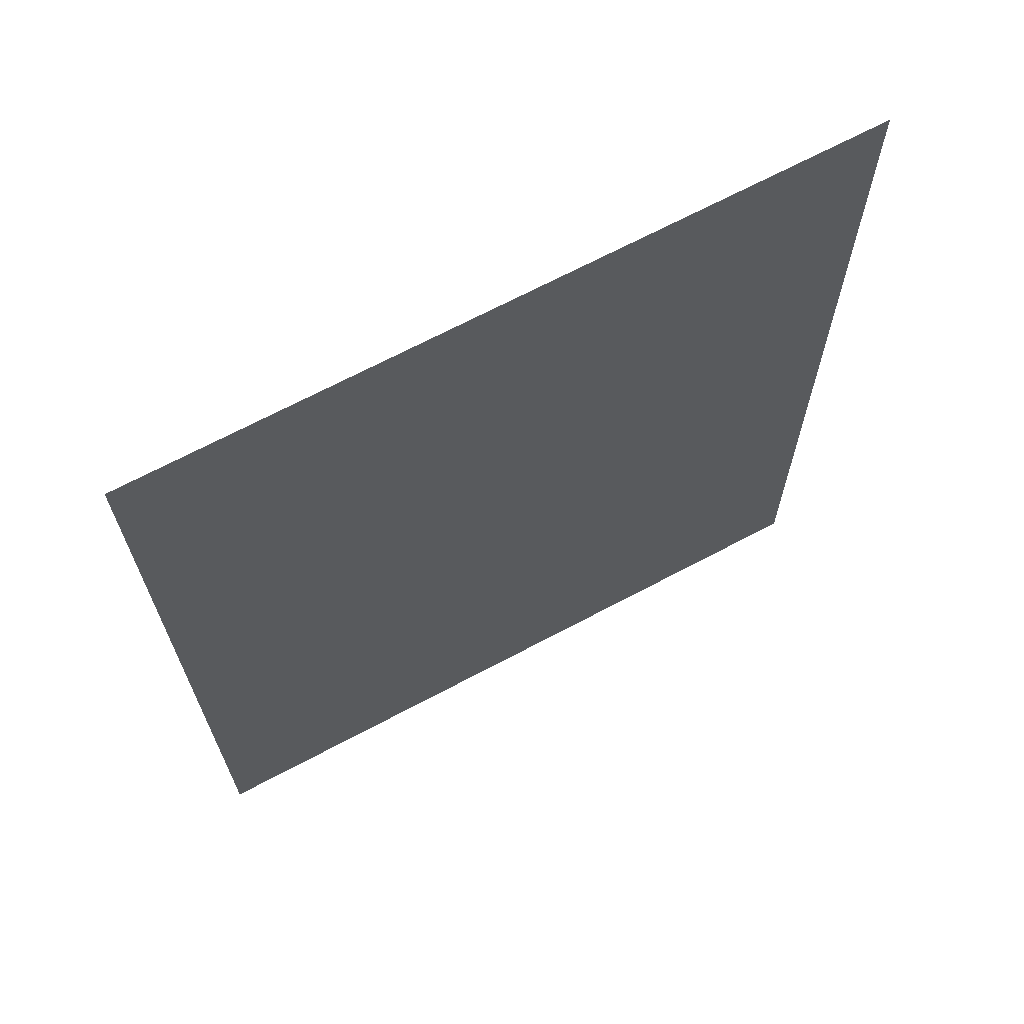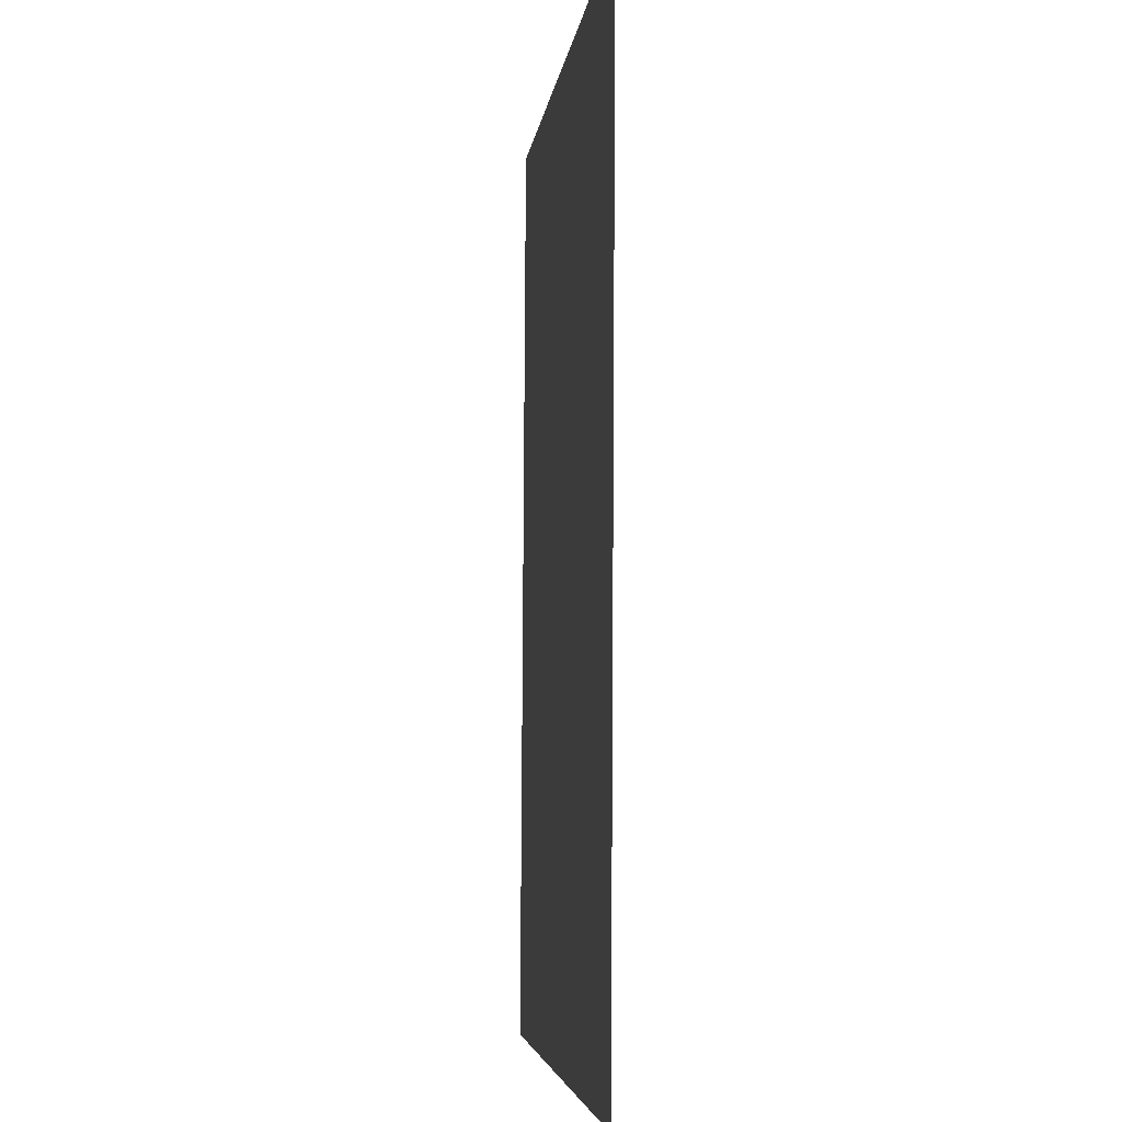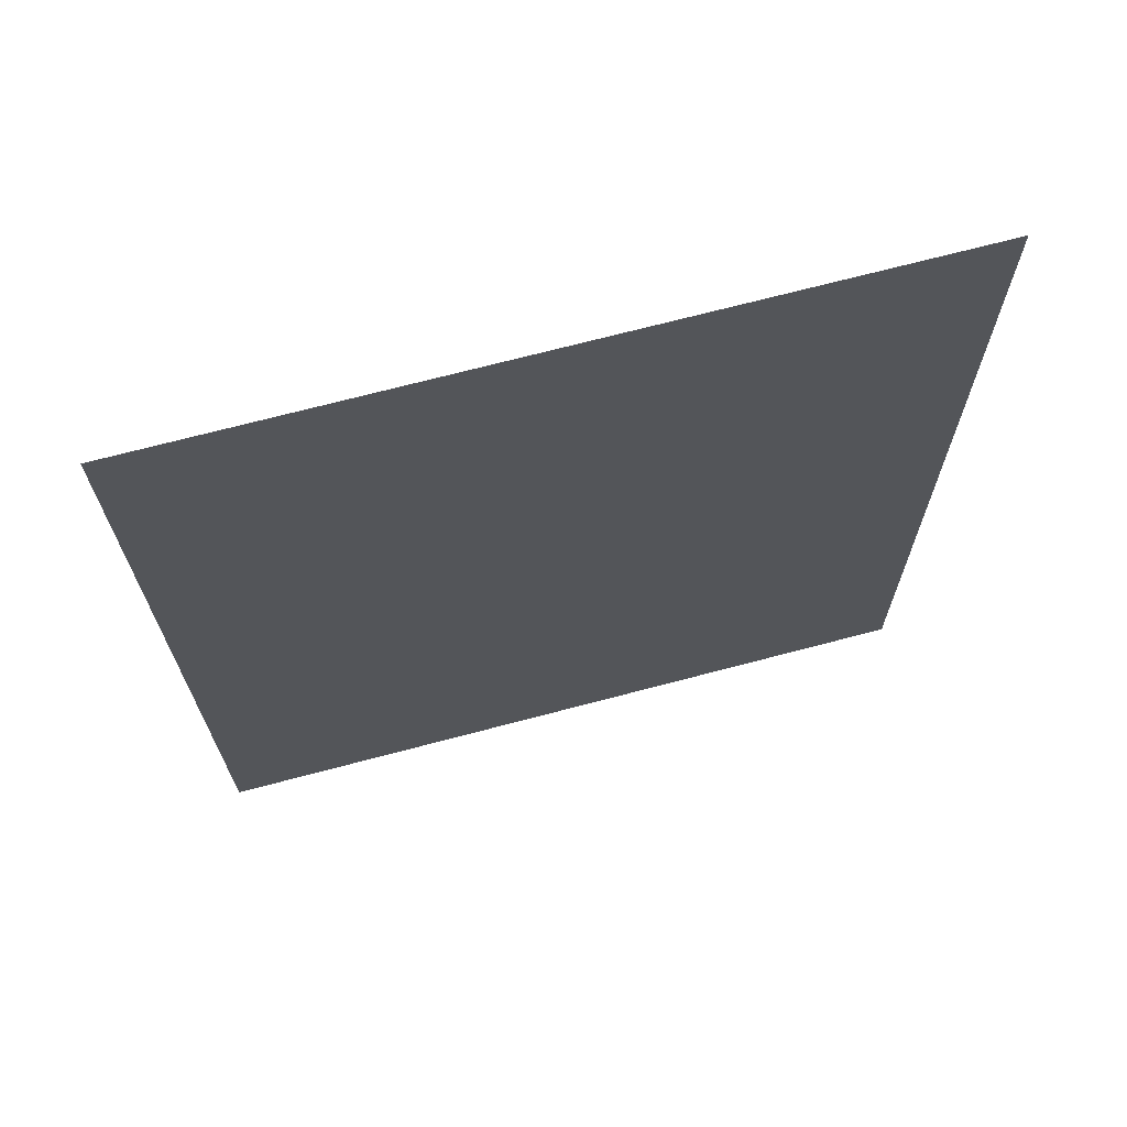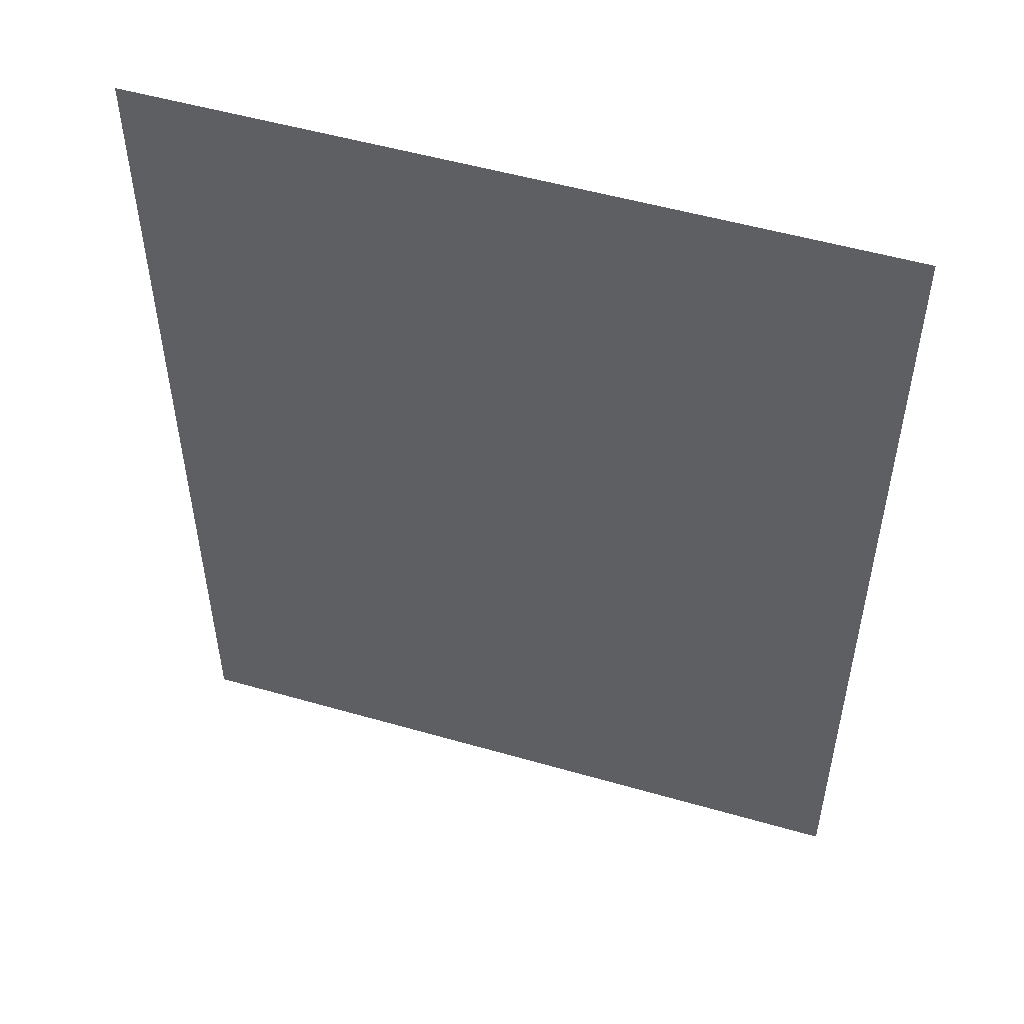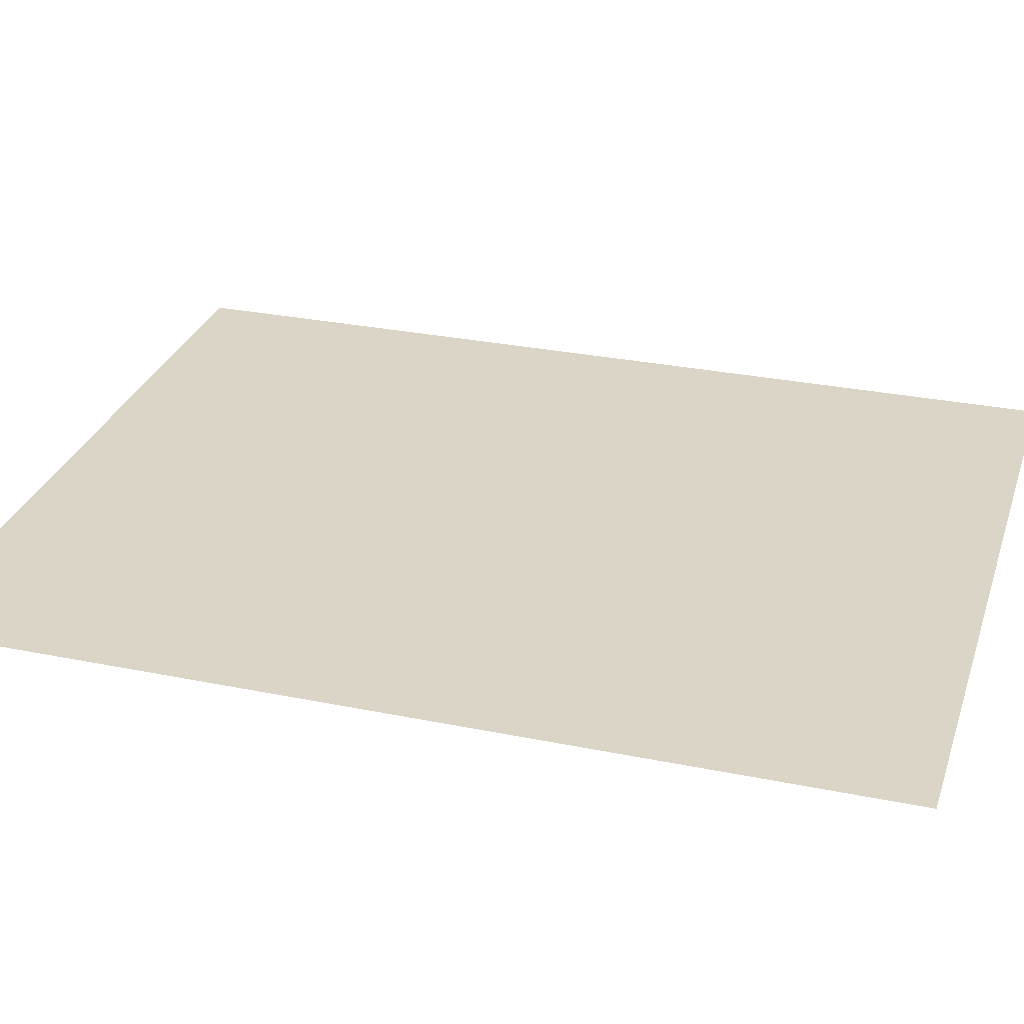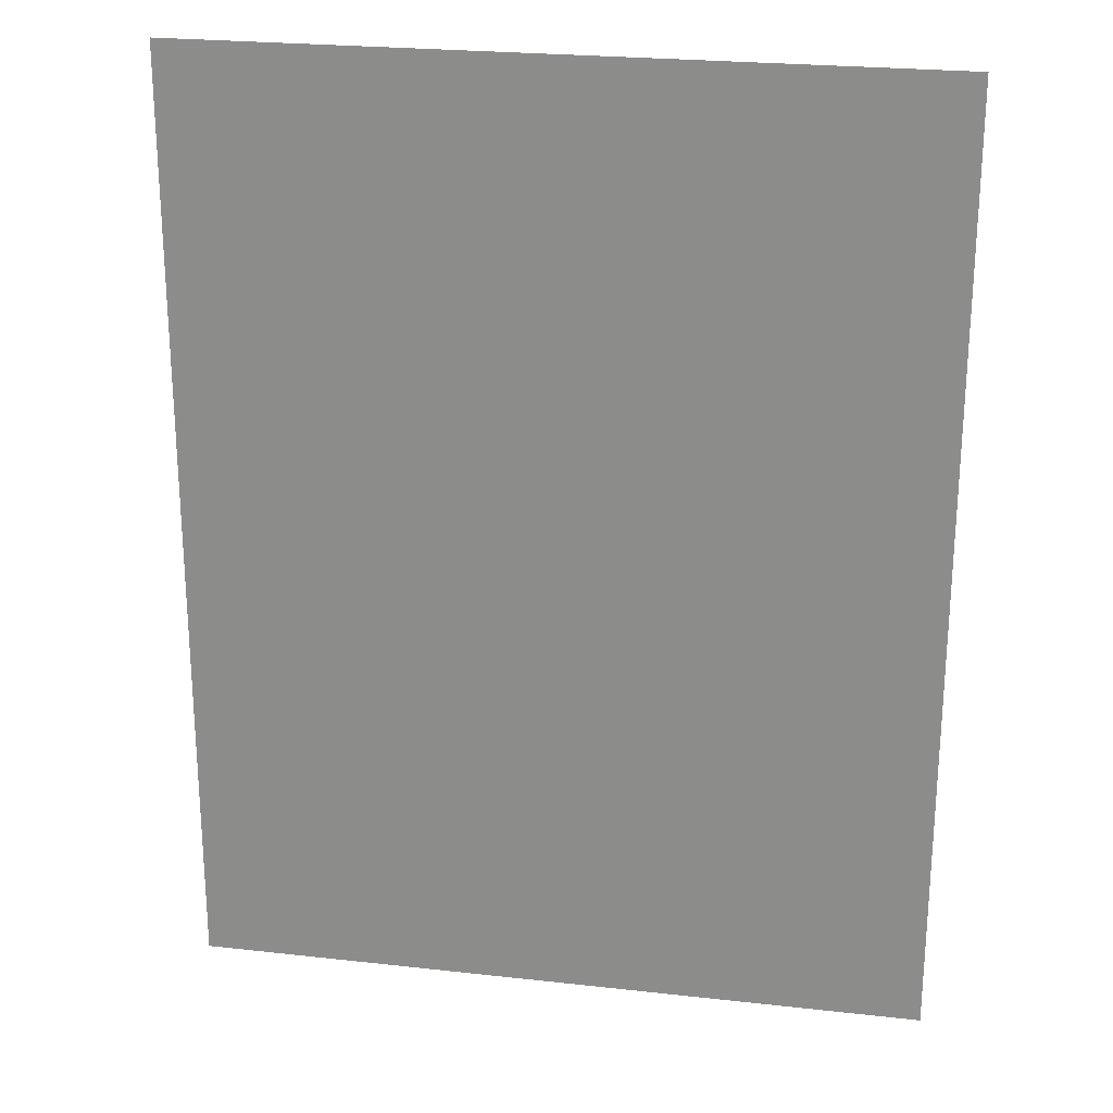
<metadata>
{"format":"obj","ext":"obj","renderer":"f3d","projection":"perspective","resolution":1024,"background":"white","views":[{"elev":68.6,"azim":-28.0,"up":"+Y"},{"elev":-4.9,"azim":83.6,"up":"+Y"},{"elev":70.3,"azim":-14.8,"up":"+Y"},{"elev":52.0,"azim":-162.7,"up":"+Y"},{"elev":29.7,"azim":-72.9,"up":"+Z"},{"elev":24.1,"azim":10.5,"up":"+Y"}]}
</metadata>
<code>
g canvas_low
v -1.215 1.999 -0.08122
v 1.882 -1.99 -0.05932
v -1.215 -1.99 -0.05932
v 1.882 1.999 -0.08122
g canvas_low_0
f 3 2 1
f 4 1 2

</code>
